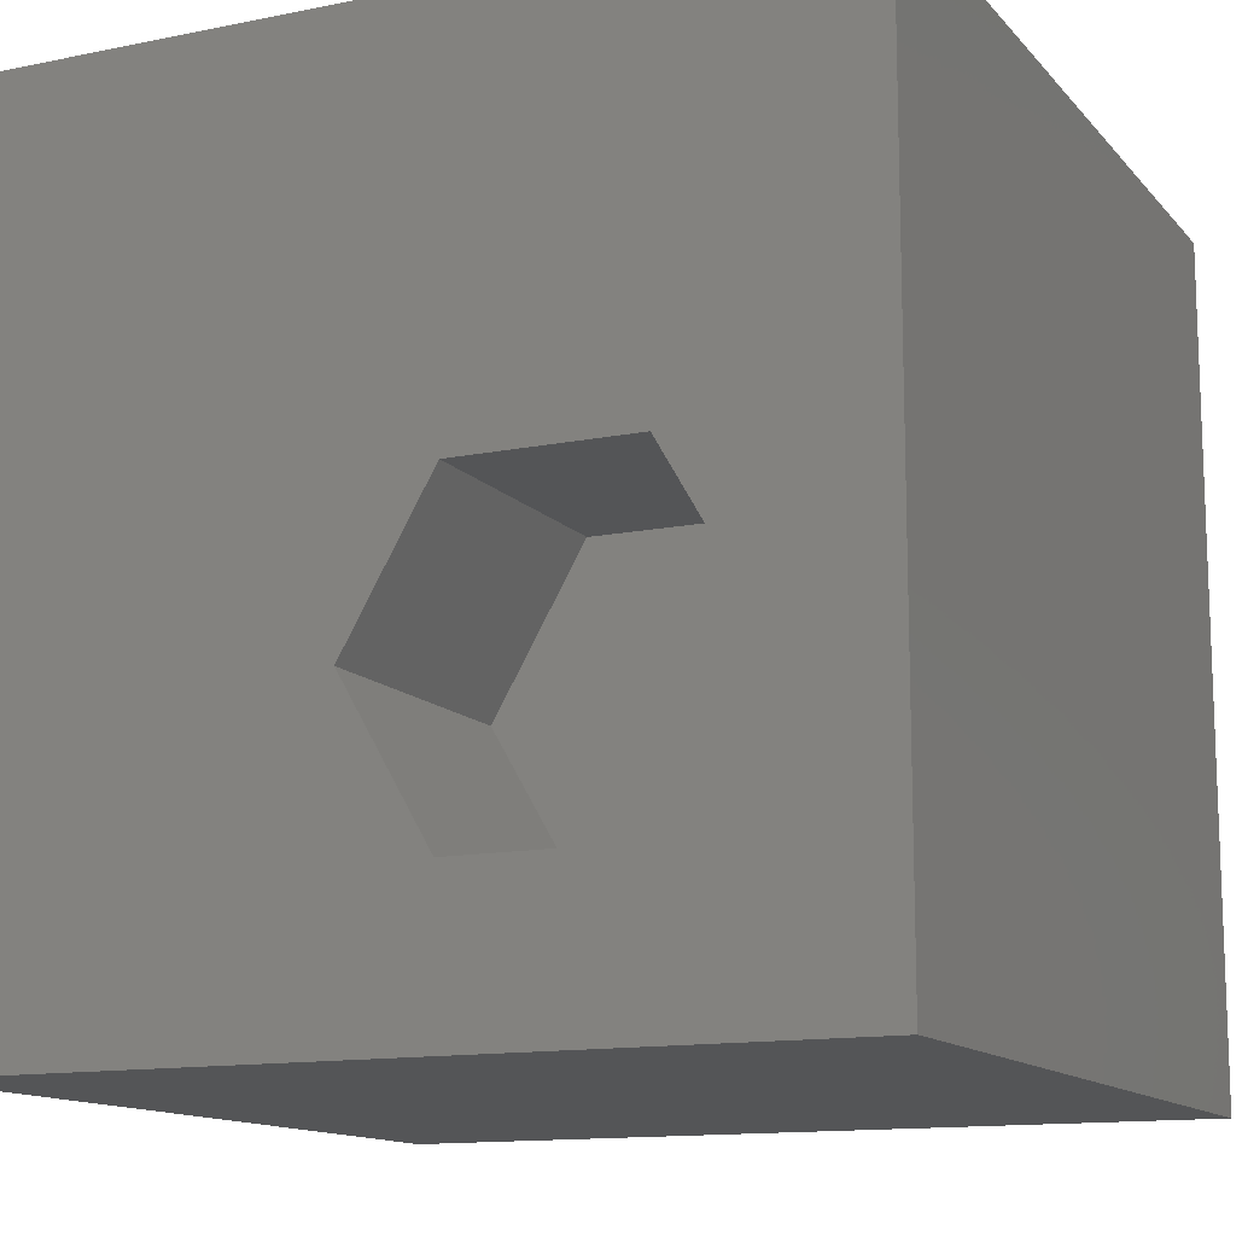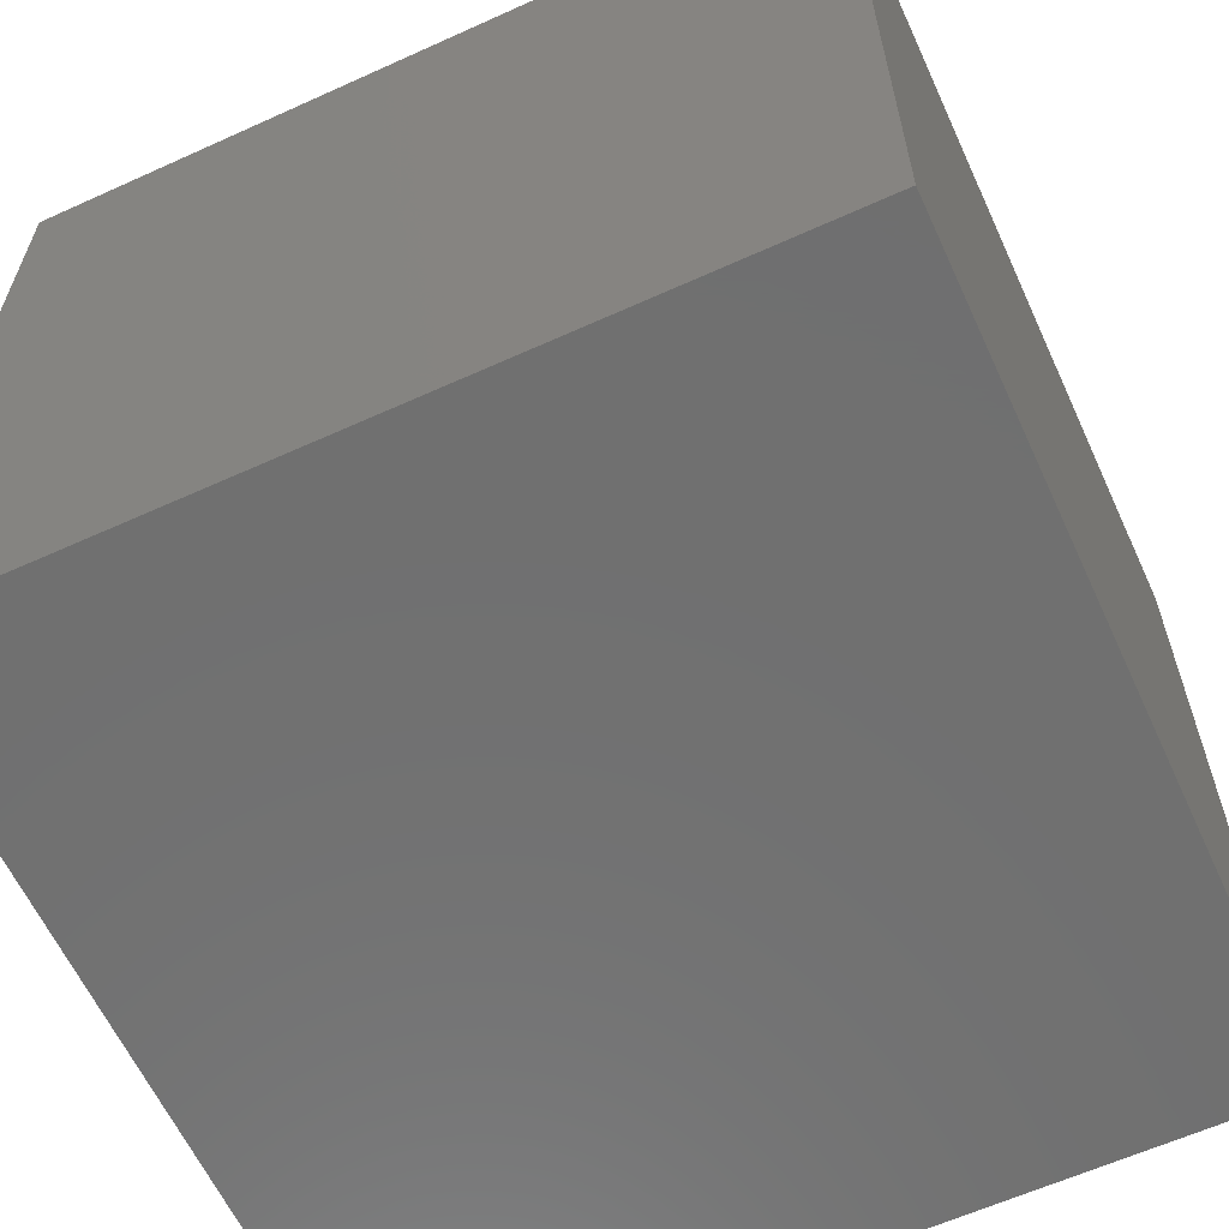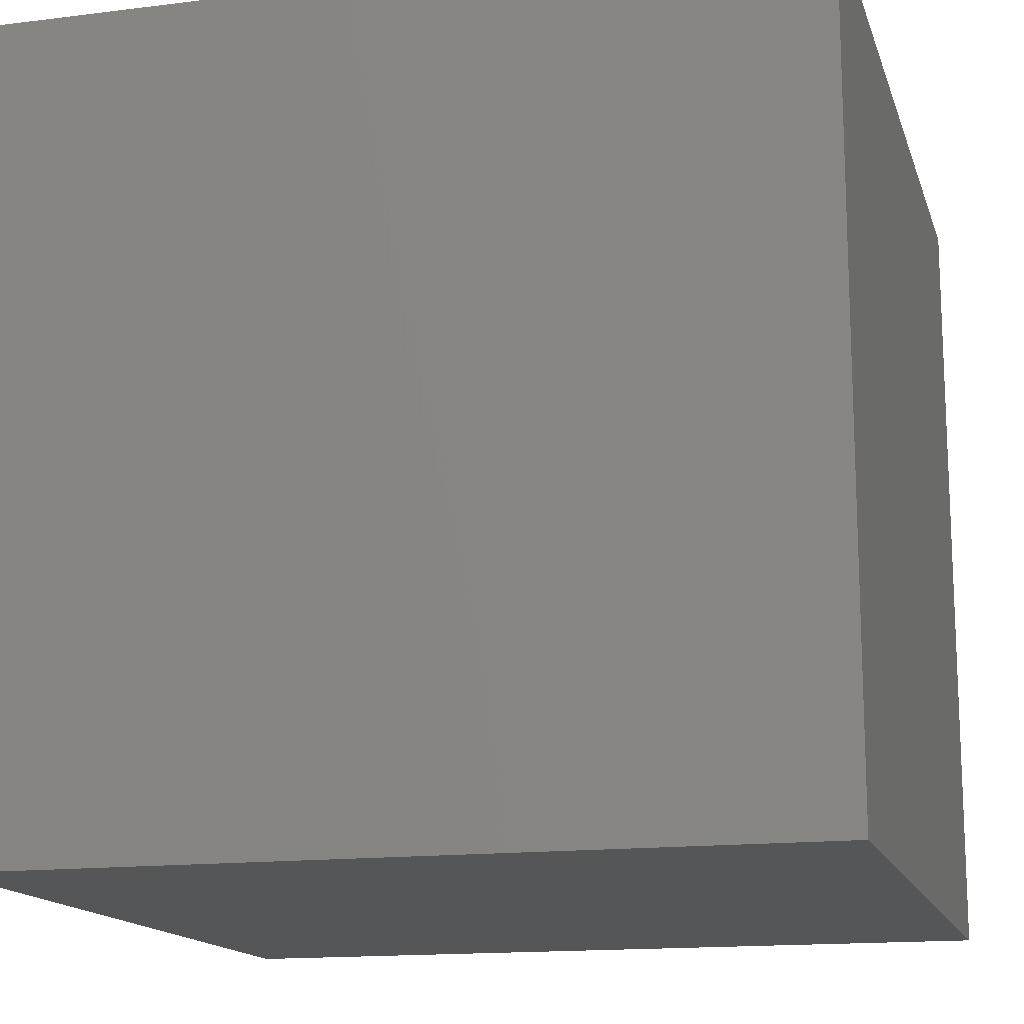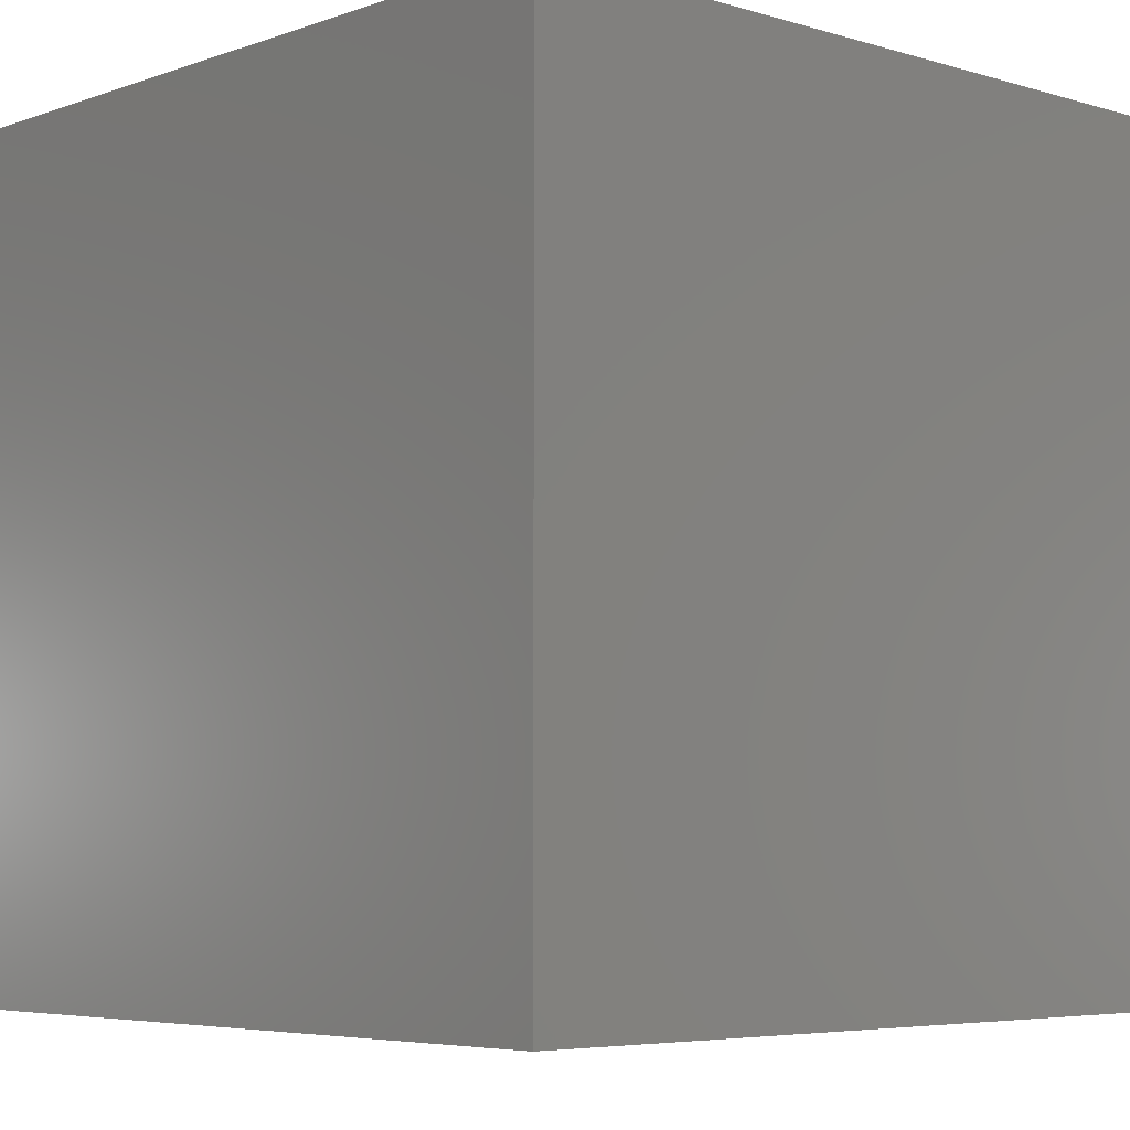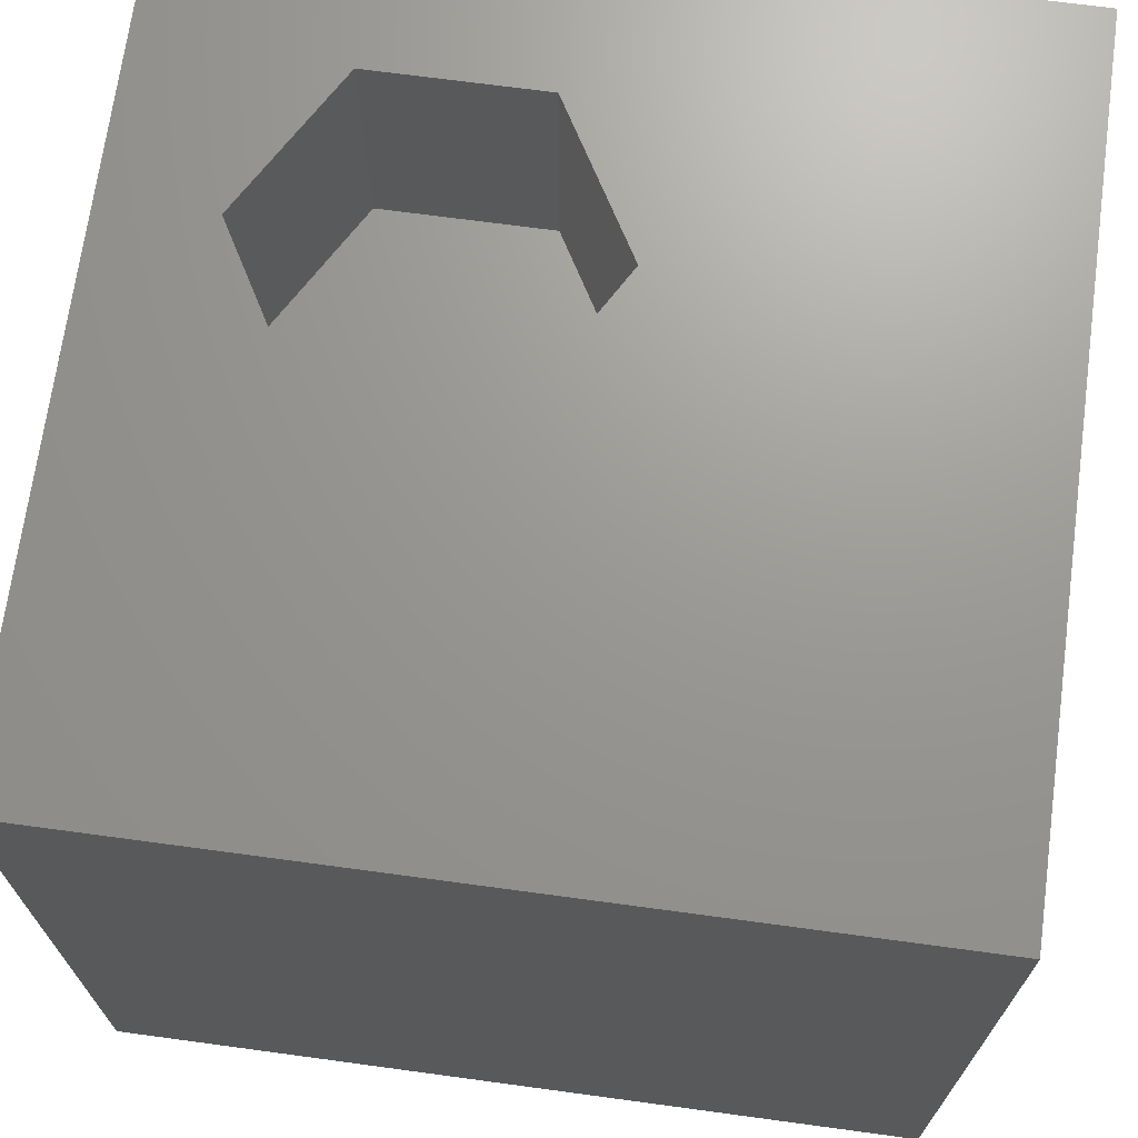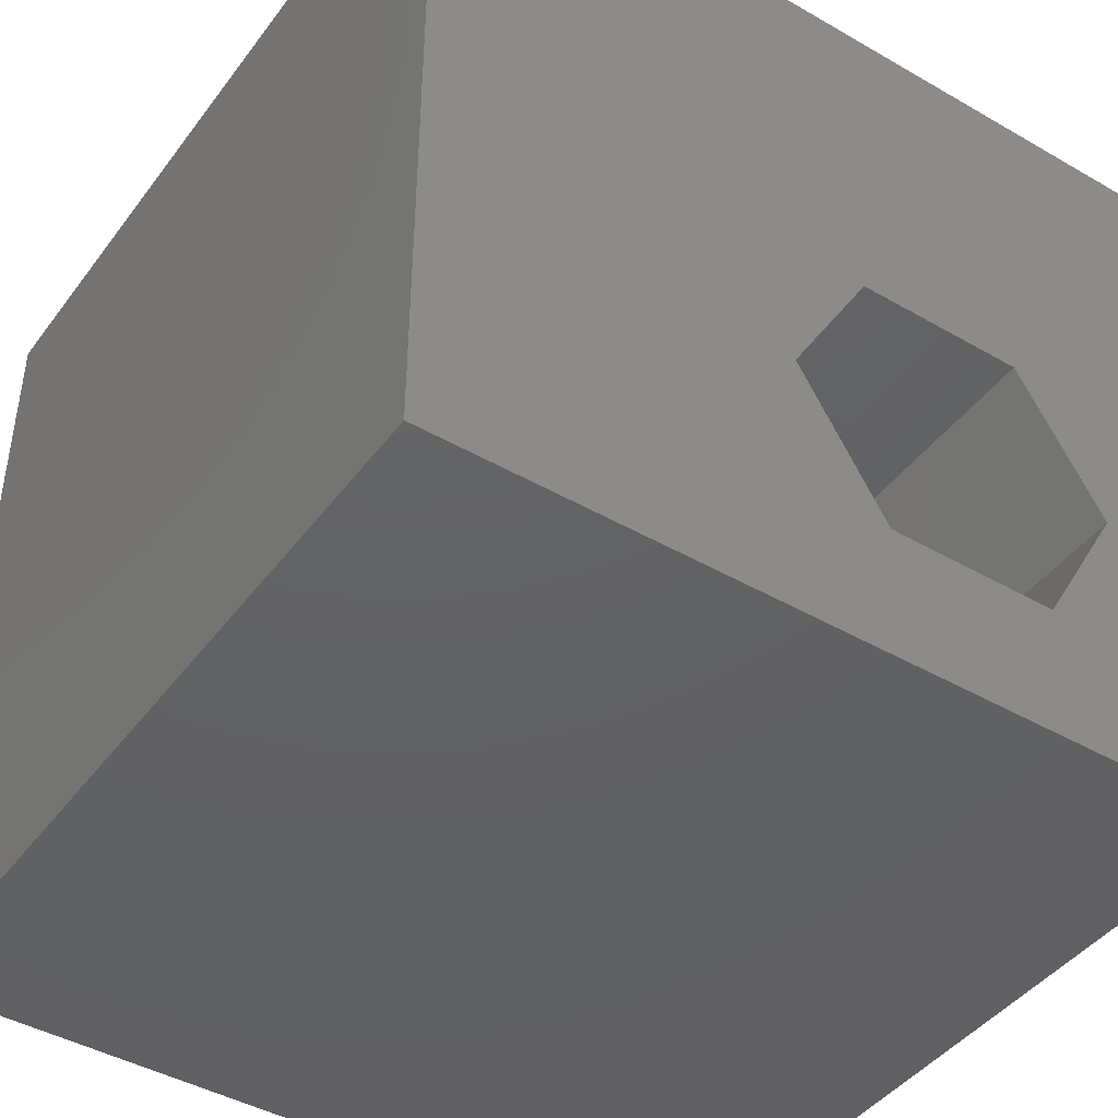
<metadata>
{"format":"stl","ext":"stl","renderer":"f3d","projection":"perspective","resolution":1024,"background":"white","views":[{"elev":-13.1,"azim":25.0,"up":"+Y"},{"elev":-61.9,"azim":-65.3,"up":"+Z"},{"elev":-15.0,"azim":-74.9,"up":"+Z"},{"elev":-5.4,"azim":137.3,"up":"+Y"},{"elev":69.8,"azim":-172.3,"up":"+Z"},{"elev":-43.8,"azim":-34.1,"up":"+Y"}]}
</metadata>
<code>
# stl→obj: 20 verts, 36 faces
v 0 10 10
v 0 10 0
v 0 0 10
v 0 0 0
v 8.692 3.551 10
v 10 0 10
v 10 10 10
v 7.645 1.737 10
v 5.55 1.737 10
v 4.503 3.551 10
v 5.55 5.365 10
v 7.645 5.365 10
v 10 10 0
v 10 0 0
v 4.503 3.551 6.906
v 5.55 5.365 6.906
v 7.645 5.365 6.906
v 8.692 3.551 6.906
v 7.645 1.737 6.906
v 5.55 1.737 6.906
f 1 2 3
f 3 2 4
f 5 6 7
f 5 8 6
f 6 8 9
f 6 9 3
f 3 9 10
f 3 10 1
f 1 10 11
f 1 11 7
f 7 11 12
f 7 12 5
f 13 7 14
f 14 7 6
f 2 13 4
f 4 13 14
f 7 13 1
f 1 13 2
f 14 6 4
f 4 6 3
f 15 16 10
f 10 16 11
f 16 17 11
f 11 17 12
f 17 18 12
f 12 18 5
f 18 19 5
f 5 19 8
f 19 20 8
f 8 20 9
f 20 15 9
f 9 15 10
f 20 19 15
f 15 19 18
f 15 18 16
f 16 18 17

</code>
